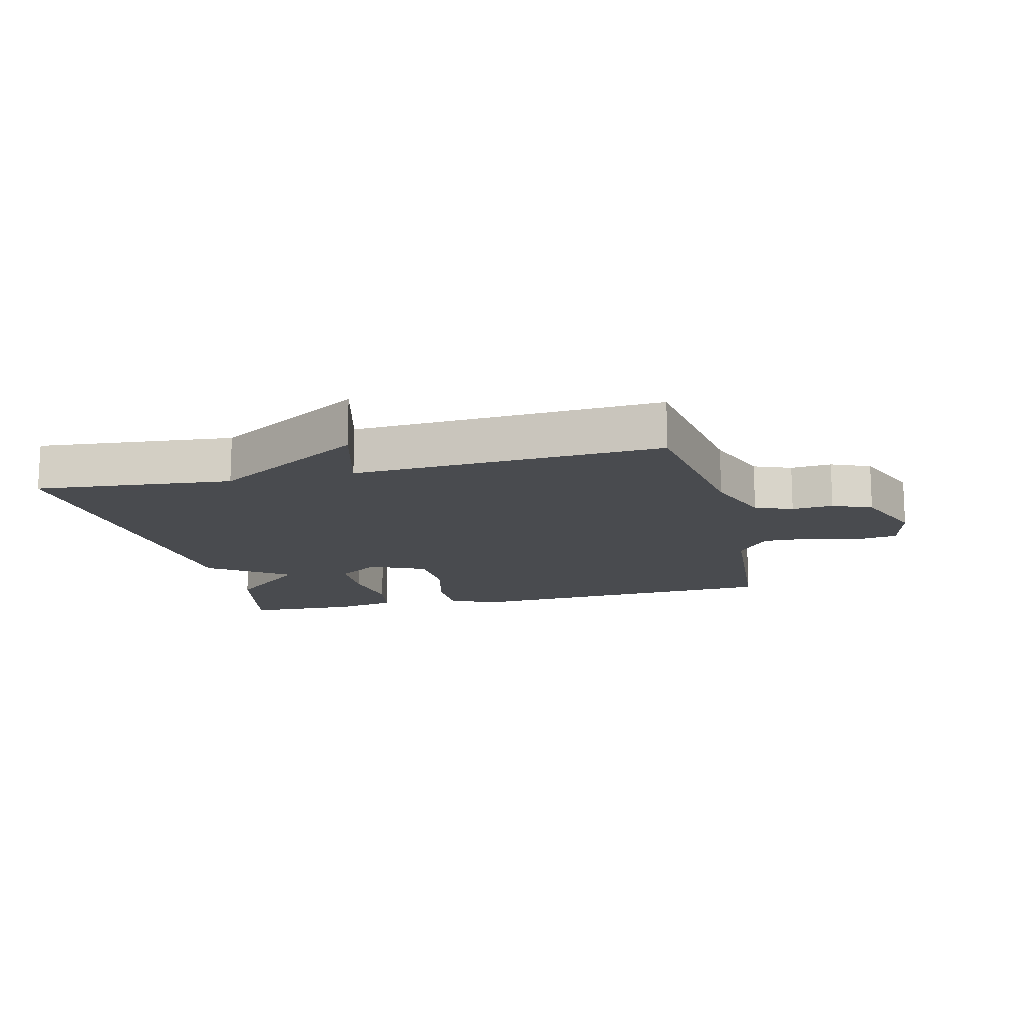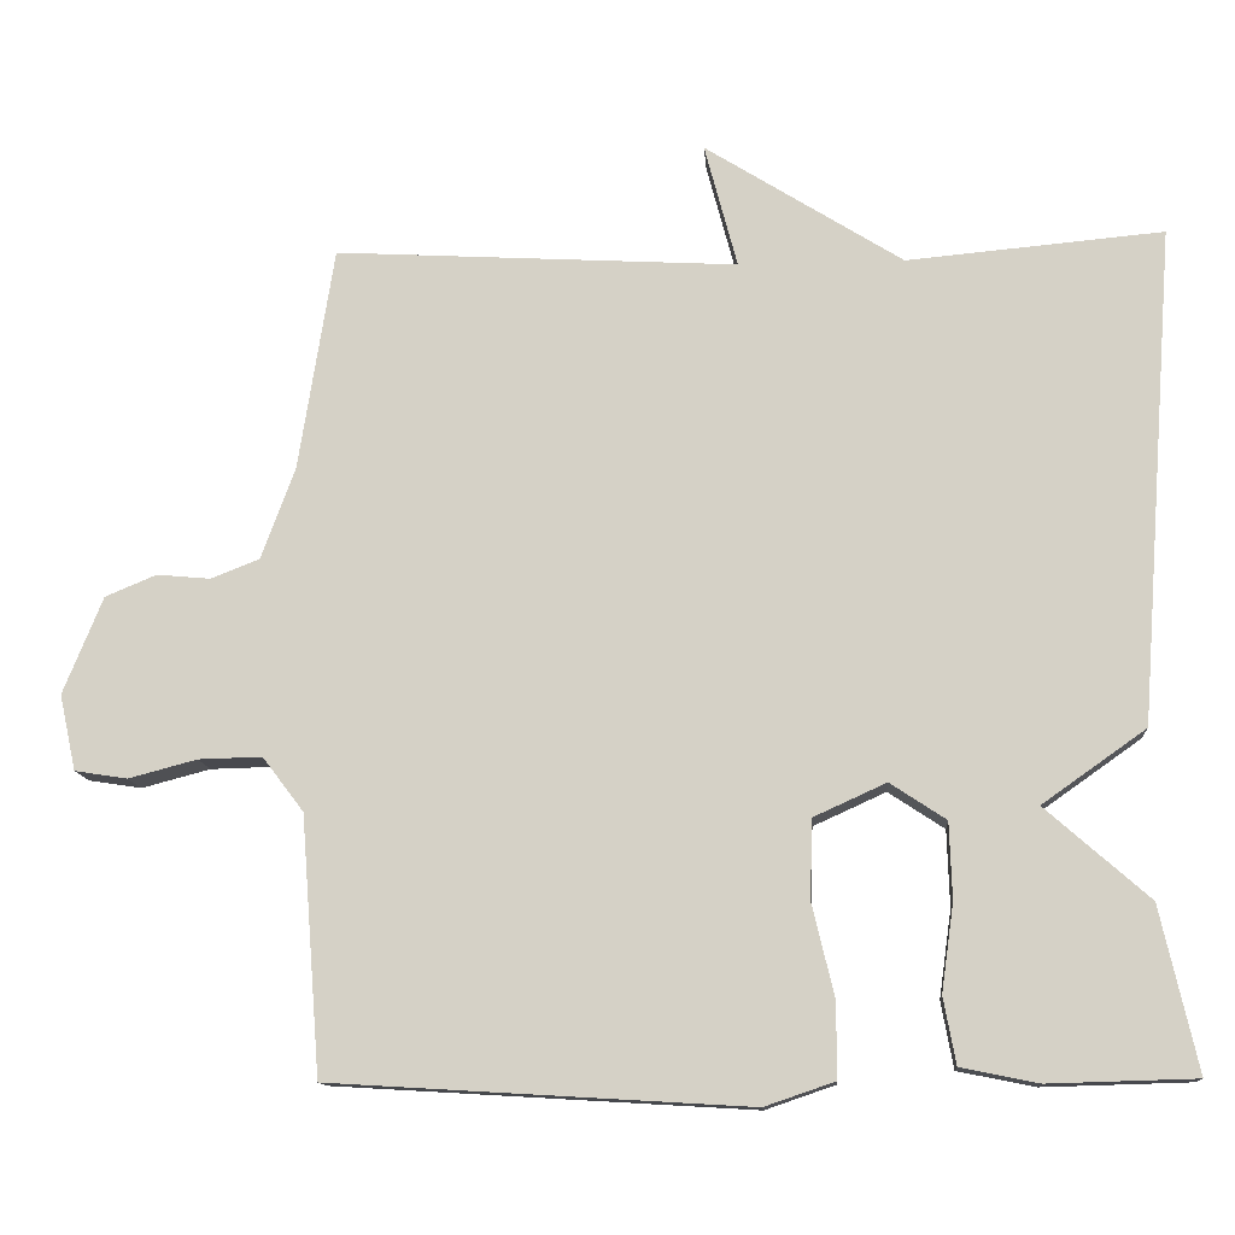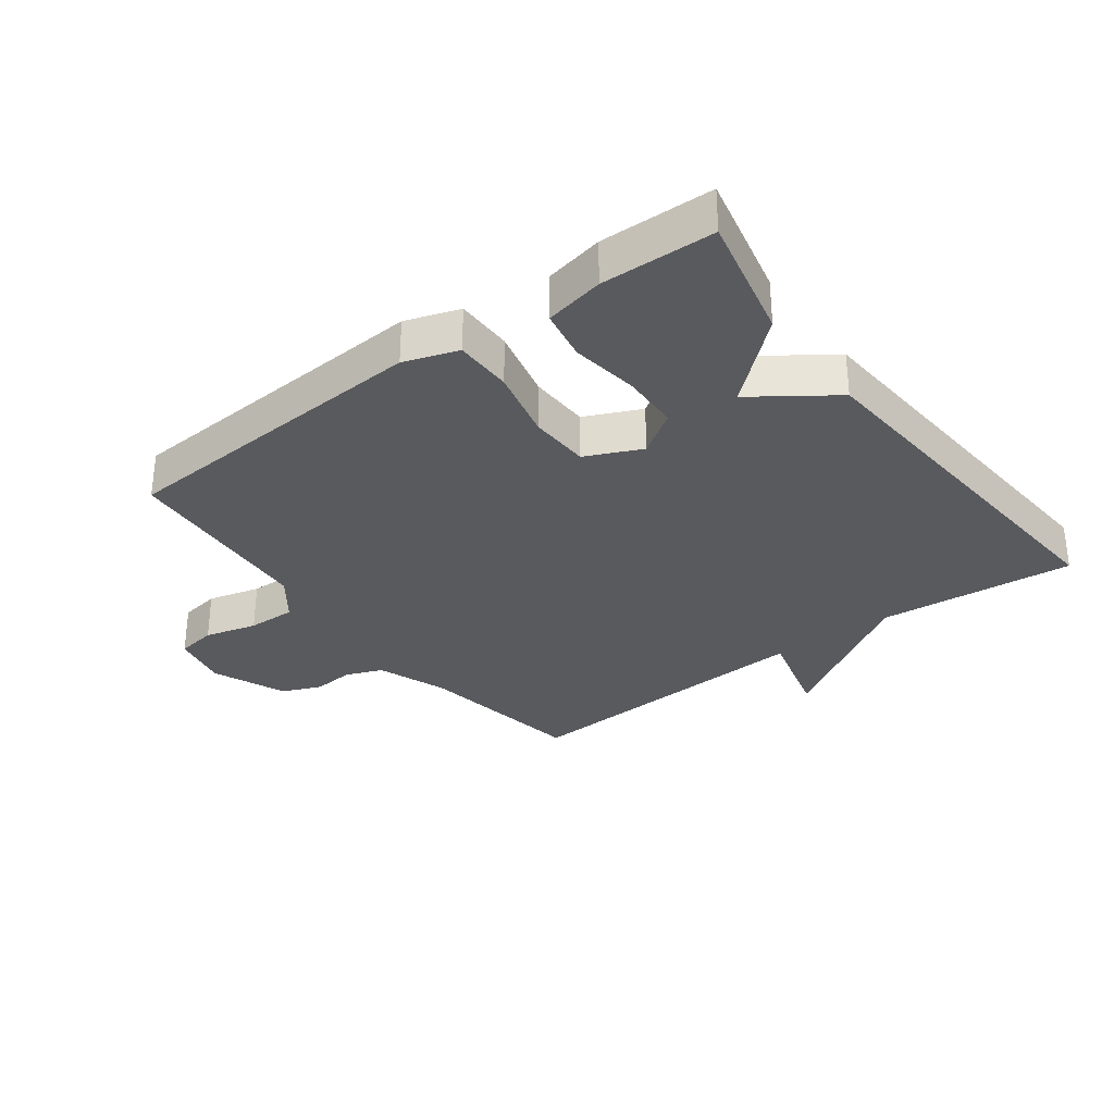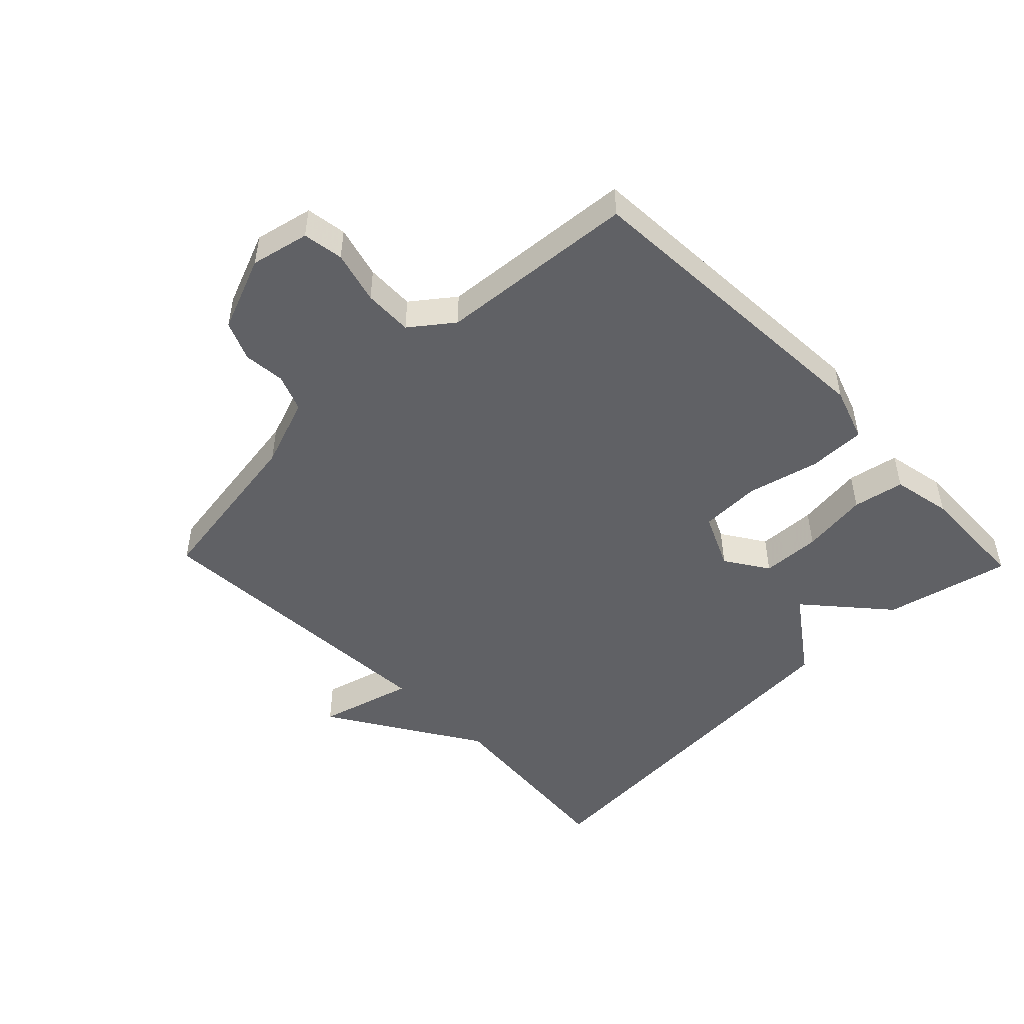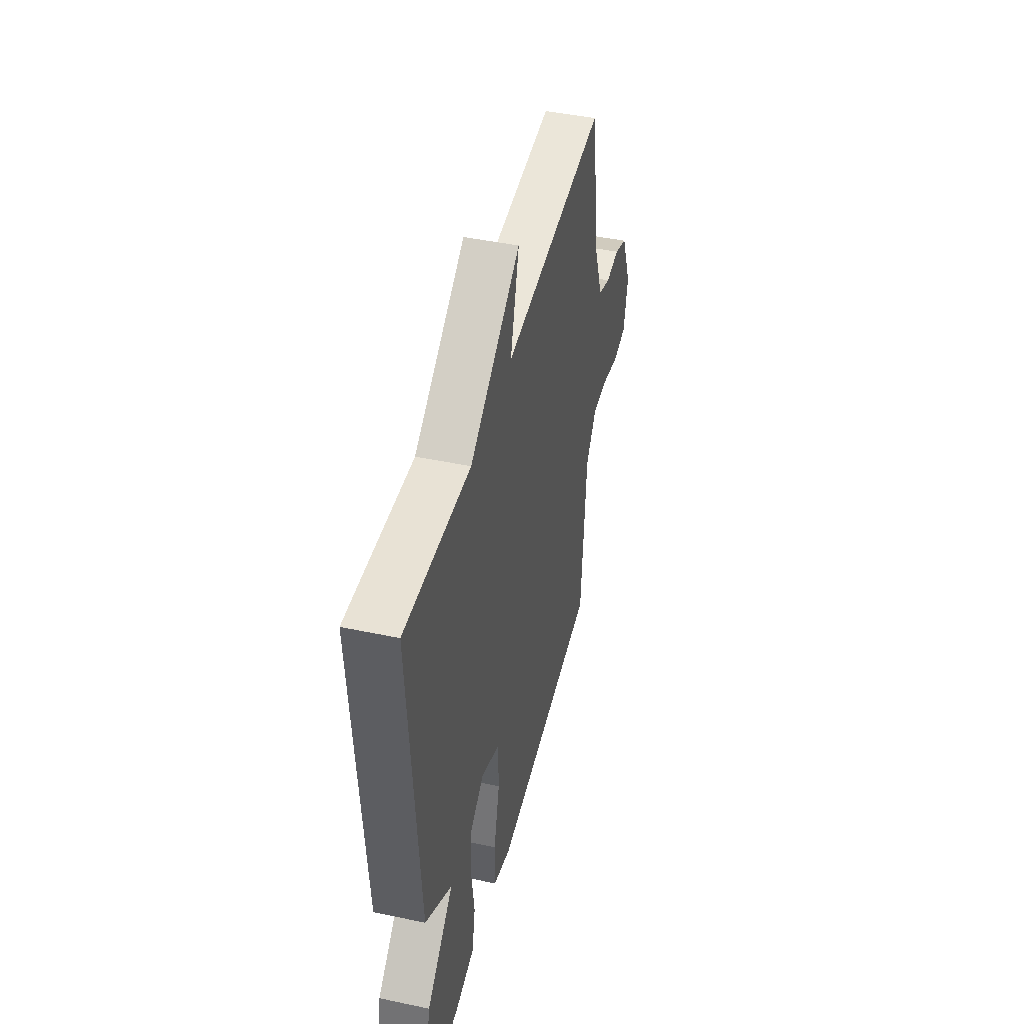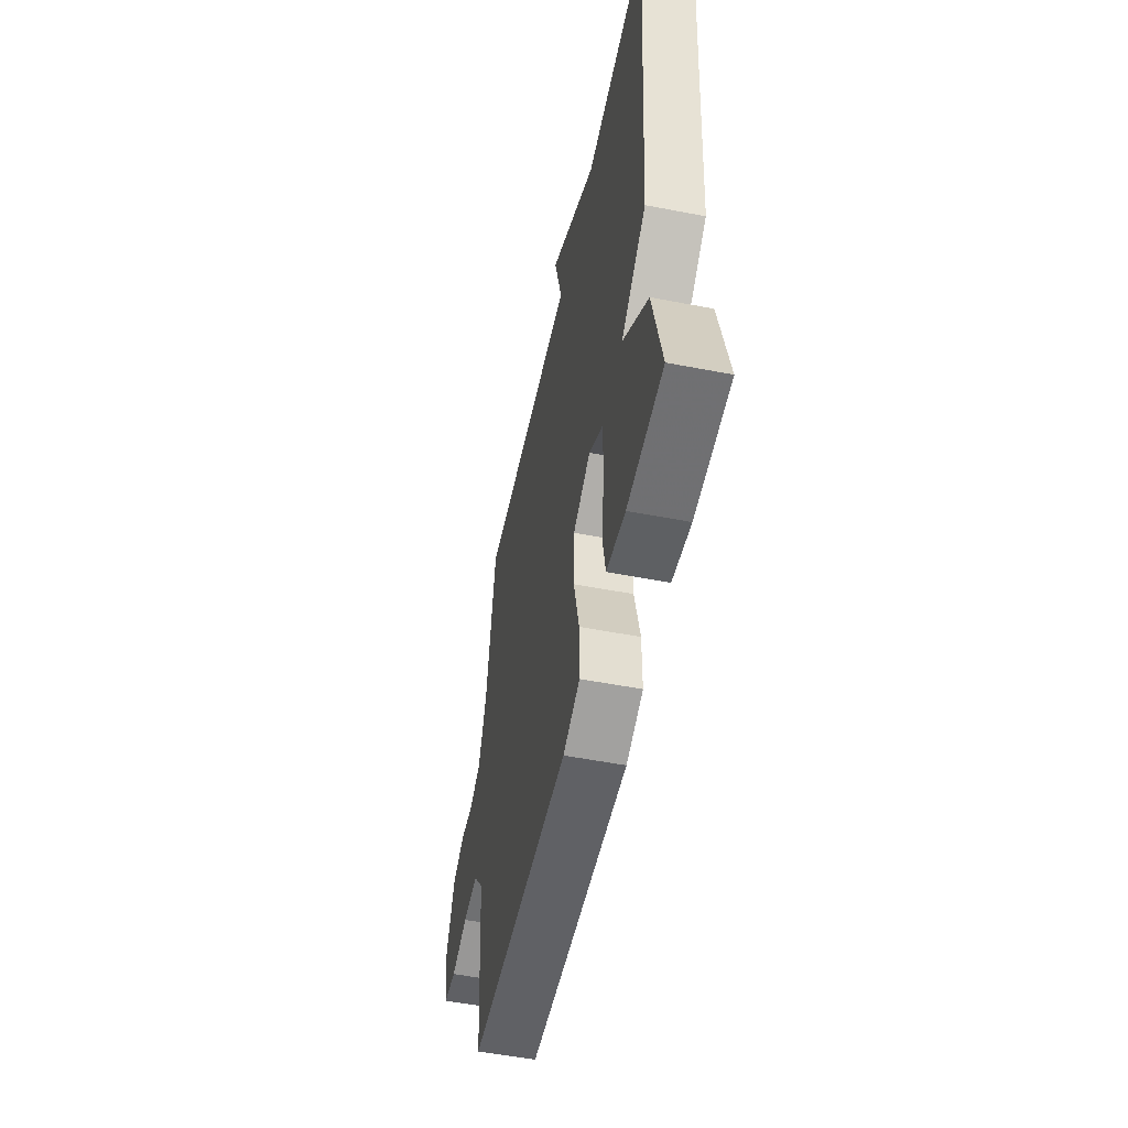
<metadata>
{"format":"obj","ext":"obj","renderer":"f3d","projection":"perspective","resolution":1024,"background":"white","views":[{"elev":-14.2,"azim":13.4,"up":"+Y"},{"elev":-12.6,"azim":-175.8,"up":"+Z"},{"elev":-31.4,"azim":-143.2,"up":"+Y"},{"elev":-48.7,"azim":134.0,"up":"+Y"},{"elev":45.1,"azim":-76.2,"up":"+Z"},{"elev":-53.4,"azim":-101.7,"up":"+Z"}]}
</metadata>
<code>
v -0.5 0.07 -0.5
v -0.455 0.07 -0.301
v -0.329 0.07 -0.19
v -0.455 0.07 -0.101
v -0.5 0.07 0.5
v -0.189 0.07 0.472
v 0.051 0.07 0.623
v 0.011 0.07 0.472
v 0.5 0.07 0.5
v 0.543 0.07 0.228
v 0.584 0.07 0.117
v 0.643 0.07 0.094
v 0.708 0.07 0.1
v 0.77 0.07 0.074
v 0.818 0.07 -0.044
v 0.798 0.07 -0.136
v 0.734 0.07 -0.146
v 0.651 0.07 -0.124
v 0.574 0.07 -0.122
v 0.524 0.07 -0.188
v 0.5 0.07 -0.5
v -0.007 0.07 -0.53
v -0.092 0.07 -0.501
v -0.092 0.07 -0.41
v -0.065 0.07 -0.297
v -0.068 0.07 -0.201
v -0.156 0.07 -0.161
v -0.224 0.07 -0.206
v -0.227 0.07 -0.299
v -0.212 0.07 -0.405
v -0.227 0.07 -0.486
v -0.321 0.07 -0.505
v -0.5 0 -0.5
v -0.455 0 -0.301
v -0.329 0 -0.19
v -0.455 0 -0.101
v -0.5 0 0.5
v -0.189 0 0.472
v 0.051 0 0.623
v 0.011 0 0.472
v 0.5 0 0.5
v 0.543 0 0.228
v 0.584 0 0.117
v 0.643 0 0.094
v 0.708 0 0.1
v 0.77 0 0.074
v 0.818 0 -0.044
v 0.798 0 -0.136
v 0.734 0 -0.146
v 0.651 0 -0.124
v 0.574 0 -0.122
v 0.524 0 -0.188
v 0.5 0 -0.5
v -0.007 0 -0.53
v -0.092 0 -0.501
v -0.092 0 -0.41
v -0.065 0 -0.297
v -0.068 0 -0.201
v -0.156 0 -0.161
v -0.224 0 -0.206
v -0.227 0 -0.299
v -0.212 0 -0.405
v -0.227 0 -0.486
v -0.321 0 -0.505
f 1 2 3
f 32 1 3
f 31 32 3
f 30 31 3
f 29 30 3
f 28 29 3
f 4 5 6
f 3 4 6
f 28 3 6
f 27 28 6
f 26 27 6
f 23 24 25
f 22 23 25
f 21 22 25
f 20 21 25
f 19 20 25 26
f 16 17 18
f 15 16 18
f 14 15 18
f 13 14 18
f 12 13 18
f 11 12 18 19
f 19 26 6
f 11 19 6
f 10 11 6
f 6 7 8
f 10 6 8
f 8 9 10
f 35 34 33
f 35 33 64
f 35 64 63
f 35 63 62
f 35 62 61
f 35 61 60
f 38 37 36
f 38 36 35
f 38 35 60
f 38 60 59
f 38 59 58
f 57 56 55
f 57 55 54
f 57 54 53
f 57 53 52
f 58 57 52 51
f 50 49 48
f 50 48 47
f 50 47 46
f 50 46 45
f 50 45 44
f 51 50 44 43
f 38 58 51
f 38 51 43
f 38 43 42
f 40 39 38
f 40 38 42
f 42 41 40
f 1 33 34 2
f 2 34 35 3
f 3 35 36 4
f 4 36 37 5
f 5 37 38 6
f 6 38 39 7
f 7 39 40 8
f 8 40 41 9
f 9 41 42 10
f 10 42 43 11
f 11 43 44 12
f 12 44 45 13
f 13 45 46 14
f 14 46 47 15
f 15 47 48 16
f 16 48 49 17
f 17 49 50 18
f 18 50 51 19
f 19 51 52 20
f 20 52 53 21
f 21 53 54 22
f 22 54 55 23
f 23 55 56 24
f 24 56 57 25
f 25 57 58 26
f 26 58 59 27
f 27 59 60 28
f 28 60 61 29
f 29 61 62 30
f 30 62 63 31
f 31 63 64 32
f 32 64 33 1

</code>
